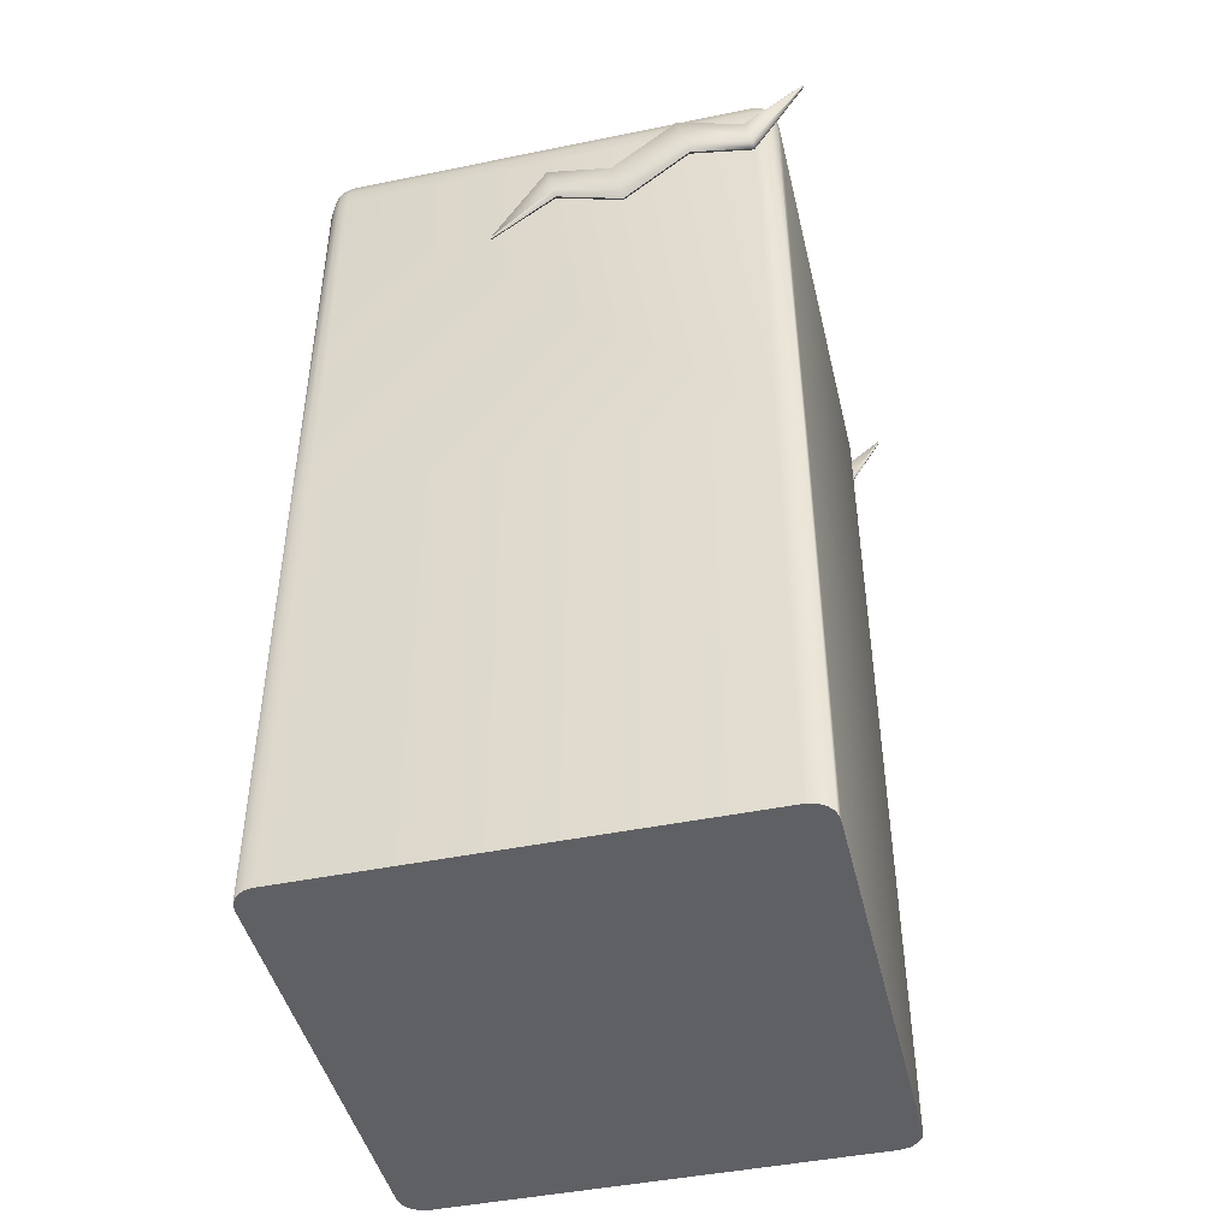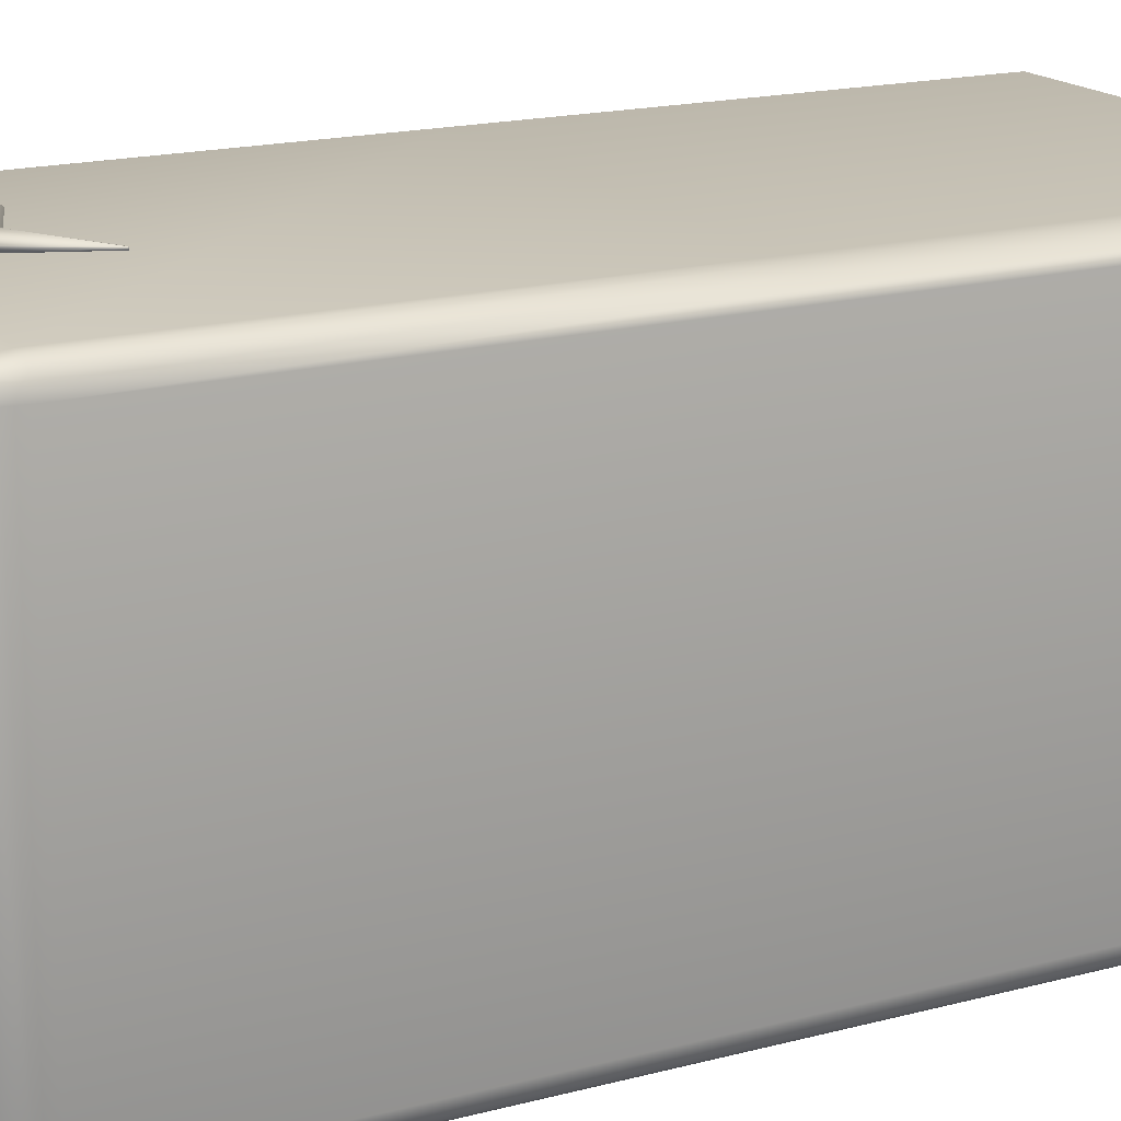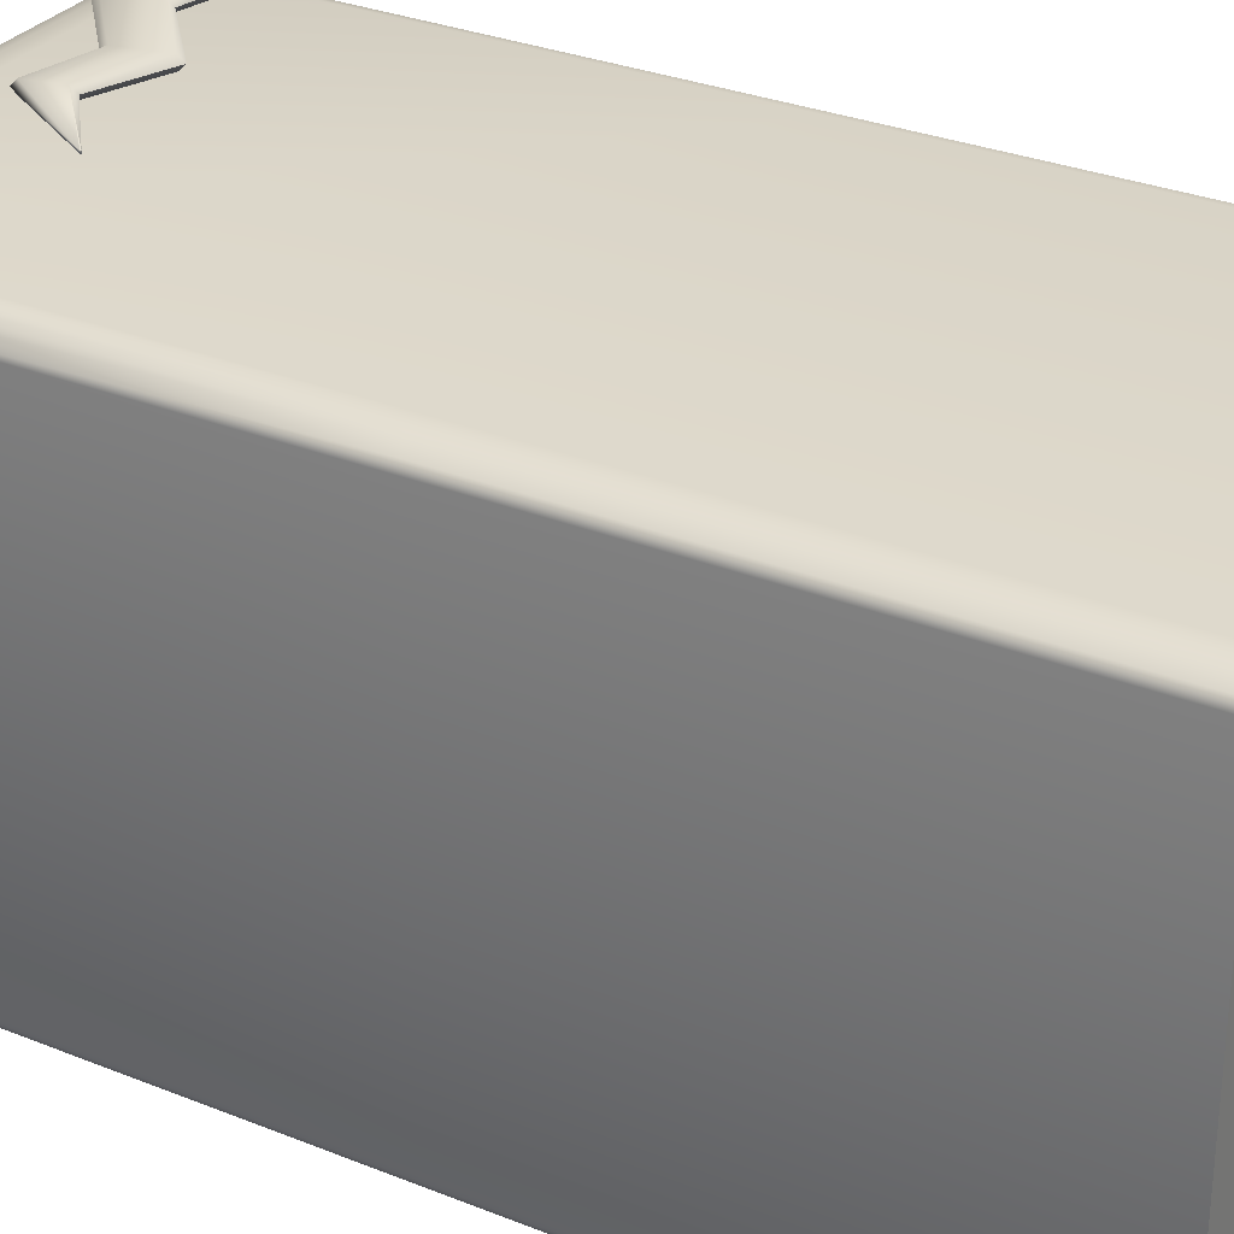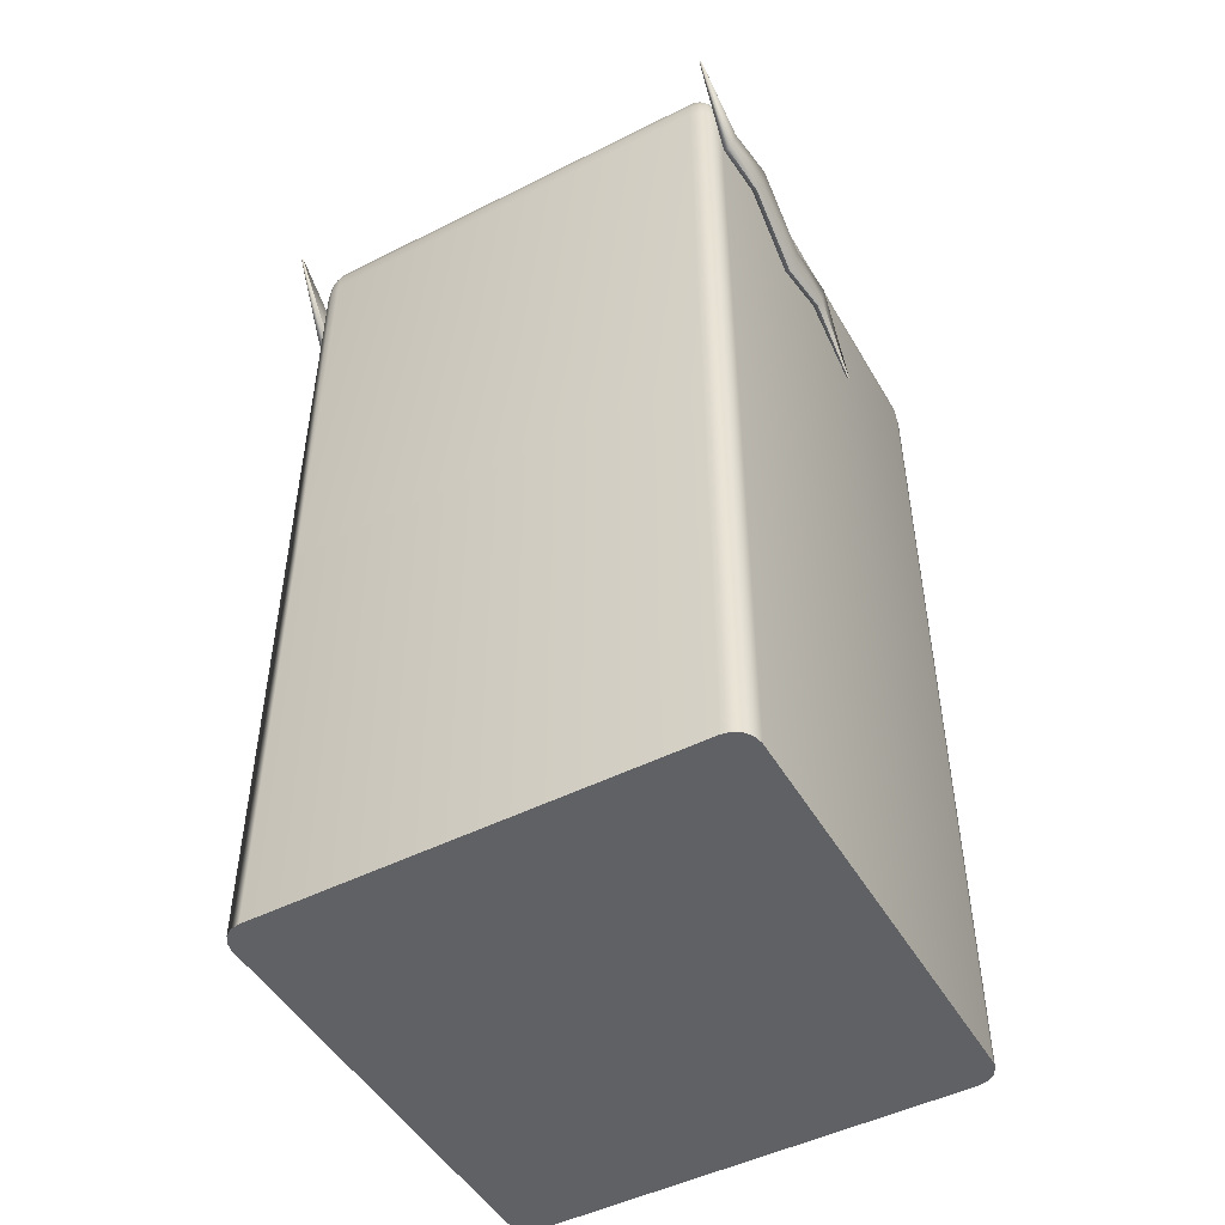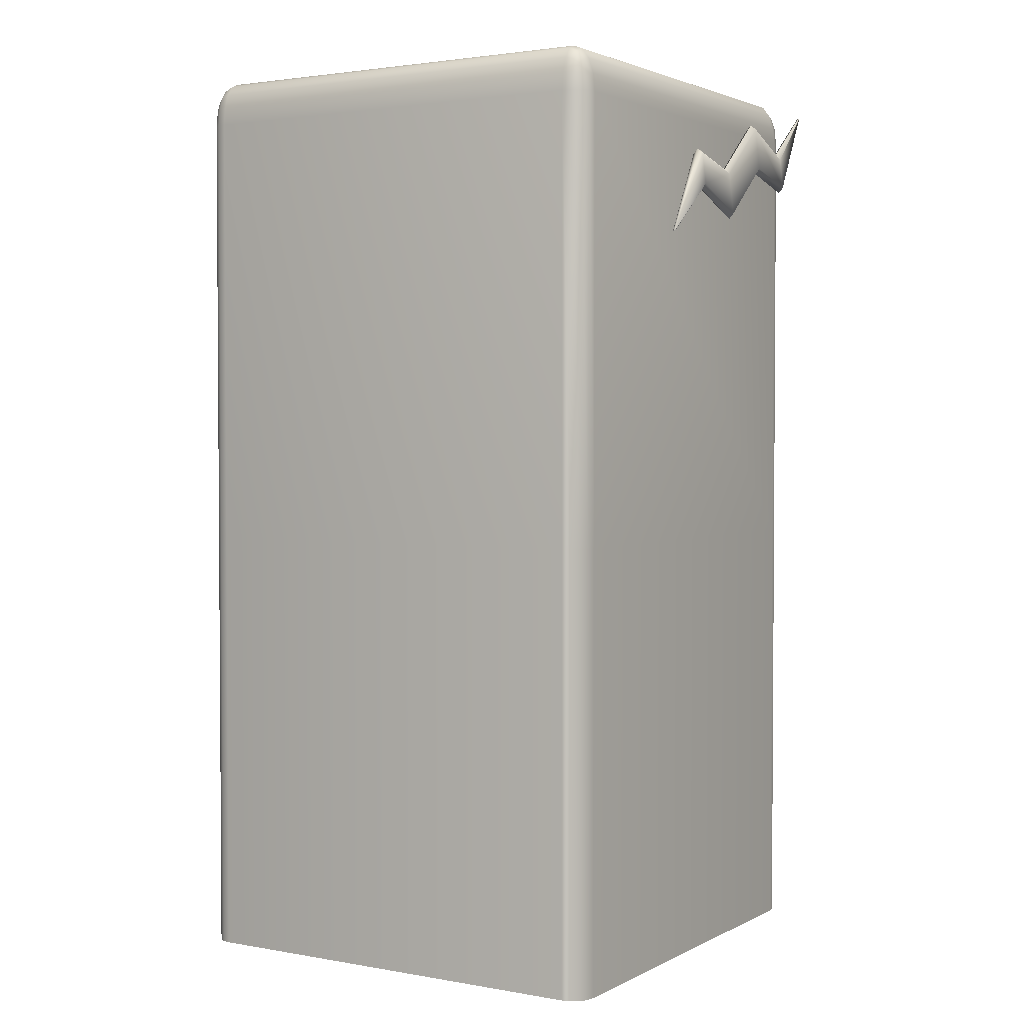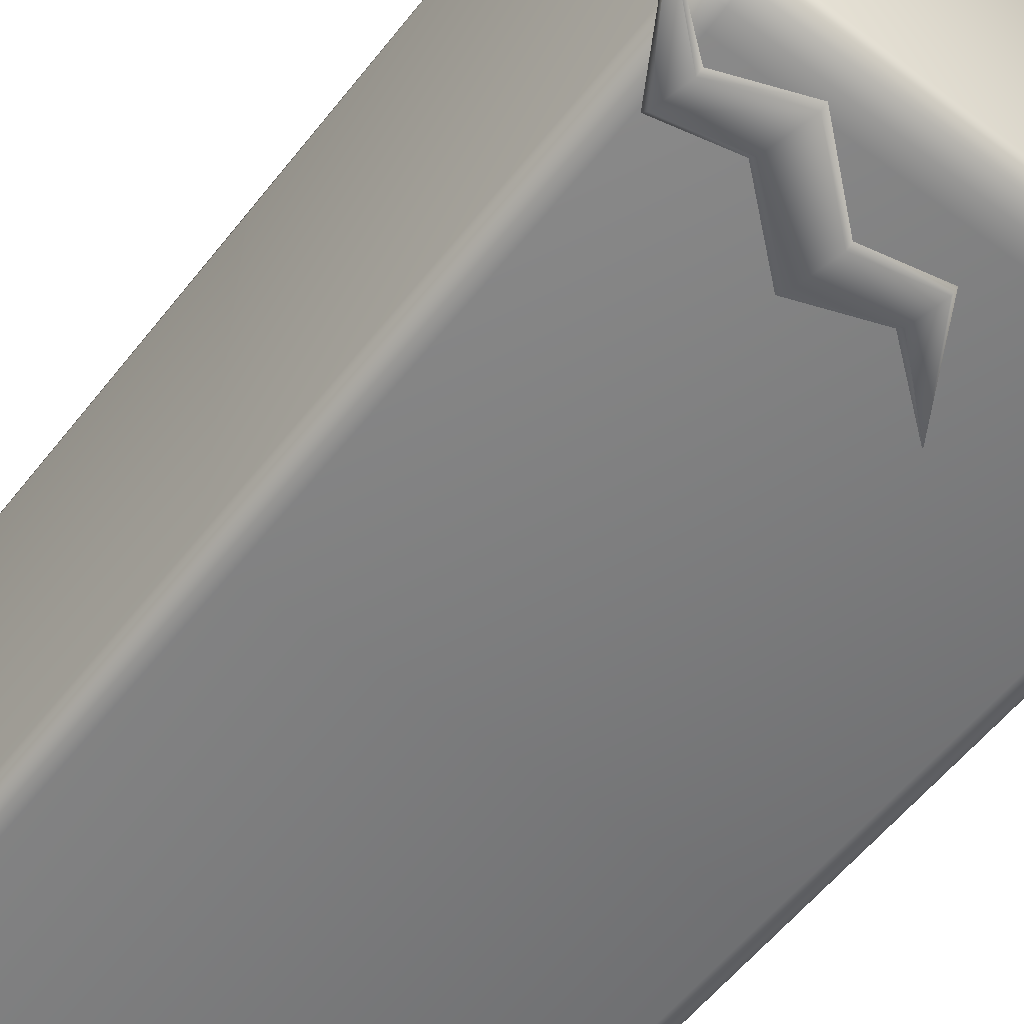
<metadata>
{"format":"obj","ext":"obj","renderer":"f3d","projection":"perspective","resolution":1024,"background":"white","views":[{"elev":-45.2,"azim":13.3,"up":"+Y"},{"elev":17.4,"azim":-117.8,"up":"+Z"},{"elev":30.2,"azim":-59.6,"up":"+Z"},{"elev":-48.7,"azim":119.2,"up":"+Y"},{"elev":2.4,"azim":-58.3,"up":"+Y"},{"elev":-57.9,"azim":142.1,"up":"+Z"}]}
</metadata>
<code>
o Cube
v 0.4504 -1 -0.5
v 0.5 -1 -0.4504
v 0.4694 -1 -0.4962
v 0.4855 -1 -0.4855
v 0.4962 -1 -0.4694
v 0.5 -1 0.4504
v 0.4504 -1 0.5
v 0.4962 -1 0.4694
v 0.4855 -1 0.4855
v 0.4694 -1 0.4962
v -0.5 -1 -0.4504
v -0.4504 -1 -0.5
v -0.4962 -1 -0.4694
v -0.4855 -1 -0.4855
v -0.4694 -1 -0.4962
v -0.4504 -1 0.5
v -0.5 -1 0.4504
v -0.4694 -1 0.4962
v -0.4855 -1 0.4855
v -0.4962 -1 0.4694
v 0.5 -0.04964 -0.4504
v 0.4962 -0.04964 -0.4694
v 0.4855 -0.04964 -0.4855
v 0.4694 -0.04964 -0.4962
v 0.4504 -0.04964 -0.5
v -0.4504 -0.04964 0.5
v -0.4694 -0.04964 0.4962
v -0.4855 -0.04964 0.4855
v -0.4962 -0.04964 0.4694
v -0.5 -0.04964 0.4504
v 0.4504 -0.04964 0.5
v 0.4694 -0.04964 0.4962
v 0.4855 -0.04964 0.4855
v 0.4962 -0.04964 0.4694
v 0.4997 -0.04874 0.4504
v -0.4504 -0.04964 -0.5
v -0.4694 -0.04964 -0.4962
v -0.4855 -0.04964 -0.4855
v -0.4962 -0.04964 -0.4694
v -0.5 -0.04964 -0.4504
v 0.4694 0.9007 -0.4962
v 0.4504 0.9007 -0.5
v 0.4504 0.9387 -0.4962
v 0.4698 0.9397 -0.4917
v 0.4504 0.9709 -0.4855
v 0.4688 0.9659 -0.4829
v 0.4855 0.9007 -0.4855
v 0.4829 0.9377 -0.4829
v 0.479 0.958 -0.479
v 0.4504 0.9924 -0.4694
v 0.4504 1 -0.4504
v 0.4694 0.9924 -0.4504
v 0.4698 0.9833 -0.4698
v 0.4855 0.9709 -0.4504
v 0.4829 0.9659 -0.4688
v 0.4962 0.9387 -0.4504
v 0.5 0.9007 -0.4504
v 0.4962 0.9007 -0.4694
v 0.4917 0.9397 -0.4698
v 0.4962 0.9007 0.4694
v 0.4993 0.9025 0.4504
v 0.4962 0.9387 0.4504
v 0.4917 0.9397 0.4698
v 0.4855 0.9709 0.4504
v 0.4829 0.9659 0.4688
v 0.4855 0.9007 0.4855
v 0.4829 0.9377 0.4829
v 0.479 0.958 0.479
v 0.4694 0.9924 0.4504
v 0.4504 1 0.4504
v 0.4504 0.9924 0.4694
v 0.4698 0.9833 0.4698
v 0.4504 0.9709 0.4855
v 0.4688 0.9659 0.4829
v 0.4504 0.9387 0.4962
v 0.4504 0.9007 0.5
v 0.4694 0.9007 0.4962
v 0.4698 0.9397 0.4917
v -0.4504 0.9387 -0.4962
v -0.4504 0.9007 -0.5
v -0.4694 0.9007 -0.4962
v -0.4698 0.9397 -0.4917
v -0.4855 0.9007 -0.4855
v -0.4829 0.9377 -0.4829
v -0.4504 0.9709 -0.4855
v -0.4688 0.9659 -0.4829
v -0.479 0.958 -0.479
v -0.4962 0.9007 -0.4694
v -0.5 0.9007 -0.4504
v -0.4962 0.9387 -0.4504
v -0.4917 0.9397 -0.4698
v -0.4855 0.9709 -0.4504
v -0.4829 0.9659 -0.4688
v -0.4694 0.9924 -0.4504
v -0.4504 1 -0.4504
v -0.4504 0.9924 -0.4694
v -0.4698 0.9833 -0.4698
v -0.4962 0.9387 0.4504
v -0.5 0.9007 0.4504
v -0.4962 0.9007 0.4694
v -0.4917 0.9397 0.4698
v -0.4855 0.9007 0.4855
v -0.4829 0.9377 0.4829
v -0.4855 0.9709 0.4504
v -0.4829 0.9659 0.4688
v -0.479 0.958 0.479
v -0.4694 0.9007 0.4962
v -0.4504 0.9007 0.5
v -0.4504 0.9387 0.4962
v -0.4698 0.9397 0.4917
v -0.4504 0.9709 0.4855
v -0.4688 0.9659 0.4829
v -0.4504 0.9924 0.4694
v -0.4504 1 0.4504
v -0.4694 0.9924 0.4504
v -0.4698 0.9833 0.4698
v 0.4962 -0.04964 -0.4694
v 0.4855 -0.04964 -0.4855
v 0.4694 -0.04964 -0.4962
v 0.4504 -0.04964 -0.5
v -0.4504 -0.04964 0.5
v 0.4694 -0.04964 0.4962
v 0.4855 -0.04964 0.4855
v 0.4962 -0.04964 0.4694
v 0.4997 -0.04874 0.4504
v -0.4694 -0.04964 -0.4962
v -0.4855 -0.04964 -0.4855
v -0.4962 -0.04964 -0.4694
v -0.5 -0.04964 -0.4504
v 0.5 -0.04964 -0.4504
v -0.4694 -0.04964 0.4962
v -0.4855 -0.04964 0.4855
v -0.4962 -0.04964 0.4694
v -0.5 -0.04964 0.4504
v 0.4504 -0.04964 0.5
v -0.4504 -0.04964 -0.5
v 0.5 -0.04964 -0.4504
v 0.5 -1 -0.4504
v 0.4962 -1 -0.4694
v 0.4855 -1 -0.4855
v 0.4694 -1 -0.4962
v 0.4504 -1 -0.5
v -0.4694 -1 0.4962
v -0.4504 -1 0.5
v -0.4694 -0.04964 0.4962
v -0.4855 -1 0.4855
v -0.4855 -0.04964 0.4855
v -0.4962 -1 0.4694
v -0.4962 -0.04964 0.4694
v -0.5 -1 0.4504
v -0.5 -0.04964 0.4504
v 0.4504 -0.04964 0.5
v 0.4504 -1 0.5
v 0.4694 -1 0.4962
v 0.4855 -1 0.4855
v 0.4962 -1 0.4694
v 0.5 -1 0.4504
v -0.4504 -0.04964 -0.5
v -0.4504 -1 -0.5
v -0.4694 -1 -0.4962
v -0.4855 -1 -0.4855
v -0.4962 -1 -0.4694
v -0.5 -1 -0.4504
v 0.4855 -0.04964 0.4855
v 0.4855 -0.04964 0.4855
v 0.4962 -0.04964 0.4694
v 0.4962 -0.04964 0.4694
v 0.4962 -0.04964 -0.4694
v 0.4855 -0.04964 -0.4855
v 0.4694 -0.04964 -0.4962
v 0.4504 -0.04964 -0.5
v -0.4504 -0.04964 0.5
v 0.4694 -0.04964 0.4962
v 0.4997 -0.04874 0.4504
v -0.4694 -0.04964 -0.4962
v -0.4855 -0.04964 -0.4855
v -0.4962 -0.04964 -0.4694
v -0.5 -0.04964 -0.4504
v -0.1126 0.6408 0.5149
v -0.1131 0.6431 0.5149
v -0.1126 0.6408 0.5106
v -0.1131 0.6431 0.5106
v 0.02101 0.7589 0.5244
v 0.005625 0.8256 0.5244
v 0.02101 0.7589 0.501
v 0.005625 0.8256 0.501
v 0.1457 0.794 0.501
v 0.1665 0.704 0.501
v 0.1665 0.704 0.5244
v 0.1457 0.794 0.5244
v 0.2887 0.9144 0.501
v 0.3095 0.8244 0.501
v 0.3095 0.8244 0.5244
v 0.2887 0.9144 0.5244
v 0.4314 0.8588 0.501
v 0.4467 0.792 0.501
v 0.4467 0.792 0.5244
v 0.4314 0.8588 0.5244
v 0.564 0.9762 0.5106
v 0.5646 0.9739 0.5106
v 0.5646 0.9739 0.5149
v 0.564 0.9762 0.5149
v -0.1126 0.6408 0.5127
v -0.1131 0.6431 0.5127
v 0.02368 0.7472 0.5127
v 0.003084 0.8367 0.5127
v 0.1691 0.6923 0.5127
v 0.1432 0.805 0.5127
v 0.3121 0.8127 0.5127
v 0.2862 0.9254 0.5127
v 0.4494 0.7804 0.5127
v 0.4288 0.8698 0.5127
v 0.5646 0.9739 0.5127
v 0.564 0.9762 0.5127
v -0.1126 0.6408 -0.5149
v -0.1131 0.6431 -0.5149
v -0.1126 0.6408 -0.5106
v -0.1131 0.6431 -0.5106
v 0.02101 0.7589 -0.5244
v 0.005625 0.8256 -0.5244
v 0.02101 0.7589 -0.501
v 0.005625 0.8256 -0.501
v 0.1457 0.794 -0.501
v 0.1665 0.704 -0.501
v 0.1665 0.704 -0.5244
v 0.1457 0.794 -0.5244
v 0.2887 0.9144 -0.501
v 0.3095 0.8244 -0.501
v 0.3095 0.8244 -0.5244
v 0.2887 0.9144 -0.5244
v 0.4314 0.8588 -0.501
v 0.4467 0.792 -0.501
v 0.4467 0.792 -0.5244
v 0.4314 0.8588 -0.5244
v 0.564 0.9762 -0.5106
v 0.5646 0.9739 -0.5106
v 0.5646 0.9739 -0.5149
v 0.564 0.9762 -0.5149
v -0.1126 0.6408 -0.5127
v -0.1131 0.6431 -0.5127
v 0.02368 0.7472 -0.5127
v 0.003084 0.8367 -0.5127
v 0.1691 0.6923 -0.5127
v 0.1432 0.805 -0.5127
v 0.3121 0.8127 -0.5127
v 0.2862 0.9254 -0.5127
v 0.4494 0.7804 -0.5127
v 0.4288 0.8698 -0.5127
v 0.5646 0.9739 -0.5127
v 0.564 0.9762 -0.5127
f 11 13 14 15 12 1 3 4 5 2 6 8 9 10 7 16 18 19 20 17
f 15 14 161 160
f 36 25 171 158
f 25 24 170 171
f 12 15 160 159
f 18 16 144 143
f 26 27 145 172
f 124 123 164 166
f 3 1 142 141
f 27 28 147 145
f 8 6 157 156
f 4 3 141 140
f 28 29 149 147
f 21 22 117 130
f 39 40 129 128
f 31 32 122 135
f 22 23 118 117
f 25 36 136 120
f 32 33 123 122
f 23 24 119 118
f 9 8 156 155
f 34 124 166 167
f 24 25 120 119
f 34 35 125 124
f 27 26 121 131
f 40 30 134 129
f 36 37 126 136
f 28 27 131 132
f 26 31 135 121
f 37 38 127 126
f 5 4 140 139
f 29 30 151 149
f 10 9 155 154
f 2 5 139 138
f 29 28 132 133
f 35 21 130 125
f 38 39 128 127
f 30 29 133 134
f 32 31 152 173
f 7 10 154 153
f 33 32 173 165
f 134 99 89 129
f 135 76 108 121
f 51 95 114 70
f 130 57 61 125
f 42 43 44 41
f 43 45 46 44
f 41 44 48 47
f 44 46 49 48
f 51 52 53 50
f 52 54 55 53
f 50 53 46 45
f 53 55 49 46
f 57 58 59 56
f 58 47 48 59
f 56 59 55 54
f 59 48 49 55
f 61 62 63 60
f 62 64 65 63
f 60 63 67 66
f 63 65 68 67
f 70 71 72 69
f 71 73 74 72
f 69 72 65 64
f 72 74 68 65
f 76 77 78 75
f 77 66 67 78
f 75 78 74 73
f 78 67 68 74
f 80 81 82 79
f 81 83 84 82
f 79 82 86 85
f 82 84 87 86
f 89 90 91 88
f 90 92 93 91
f 88 91 84 83
f 91 93 87 84
f 95 96 97 94
f 96 85 86 97
f 94 97 93 92
f 97 86 87 93
f 99 100 101 98
f 100 102 103 101
f 98 101 105 104
f 101 103 106 105
f 108 109 110 107
f 109 111 112 110
f 107 110 103 102
f 110 112 106 103
f 114 115 116 113
f 115 104 105 116
f 113 116 112 111
f 116 105 106 112
f 121 108 107 131
f 131 107 102 132
f 132 102 100 133
f 133 100 99 134
f 70 114 113 71
f 71 113 111 73
f 73 111 109 75
f 75 109 108 76
f 51 70 69 52
f 52 69 64 54
f 54 64 62 56
f 56 62 61 57
f 114 95 94 115
f 115 94 92 104
f 104 92 90 98
f 98 90 89 99
f 95 51 50 96
f 96 50 45 85
f 85 45 43 79
f 79 43 42 80
f 136 80 42 120
f 88 128 129 89
f 83 127 128 88
f 81 126 127 83
f 80 136 126 81
f 60 124 125 61
f 66 123 124 60
f 77 122 123 66
f 76 135 122 77
f 41 119 120 42
f 47 118 119 41
f 58 117 118 47
f 57 130 117 58
f 137 138 139 168
f 168 139 140 169
f 169 140 141 170
f 170 141 142 171
f 152 153 154 173
f 173 154 155 165
f 165 155 156 167
f 167 156 157 174
f 158 159 160 175
f 175 160 161 176
f 176 161 162 177
f 177 162 163 178
f 165 167 166 164
f 159 158 171 142
f 148 149 151 150
f 146 147 149 148
f 143 145 147 146
f 144 172 145 143
f 138 137 174 157
f 153 152 172 144
f 150 151 178 163
f 24 23 169 170
f 19 18 143 146
f 40 39 177 178
f 14 13 162 161
f 23 22 168 169
f 39 38 176 177
f 13 11 163 162
f 22 21 137 168
f 20 19 146 148
f 1 12 159 142
f 38 37 175 176
f 21 35 174 137
f 6 2 138 157
f 37 36 158 175
f 31 26 172 152
f 17 20 148 150
f 11 17 150 163
f 35 34 167 174
f 30 40 178 151
f 16 7 153 144
f 123 33 165 164
f 203 204 182 181
f 181 182 186 185
f 183 184 180 179
f 203 205 183 179
f 206 204 180 184
f 206 208 187 186
f 183 189 190 184
f 205 207 189 183
f 208 190 194 210
f 194 193 197 198
f 188 187 191 192
f 190 189 193 194
f 207 188 192 209
f 211 196 200 213
f 209 192 196 211
f 210 194 198 212
f 192 191 195 196
f 213 214 202 201
f 212 198 202 214
f 196 195 199 200
f 198 197 201 202
f 186 187 188 185
f 195 212 214 199
f 200 199 214 213
f 191 210 212 195
f 193 209 211 197
f 197 211 213 201
f 189 207 209 193
f 187 208 210 191
f 185 188 207 205
f 184 190 208 206
f 186 182 204 206
f 181 185 205 203
f 179 180 204 203
f 239 217 218 240
f 217 221 222 218
f 219 215 216 220
f 239 215 219 241
f 242 220 216 240
f 242 222 223 244
f 219 220 226 225
f 241 219 225 243
f 244 246 230 226
f 230 234 233 229
f 224 228 227 223
f 226 230 229 225
f 243 245 228 224
f 247 249 236 232
f 245 247 232 228
f 246 248 234 230
f 228 232 231 227
f 249 237 238 250
f 248 250 238 234
f 232 236 235 231
f 234 238 237 233
f 222 221 224 223
f 231 235 250 248
f 236 249 250 235
f 227 231 248 246
f 229 233 247 245
f 233 237 249 247
f 225 229 245 243
f 223 227 246 244
f 221 241 243 224
f 220 242 244 226
f 222 242 240 218
f 217 239 241 221
f 215 239 240 216

</code>
